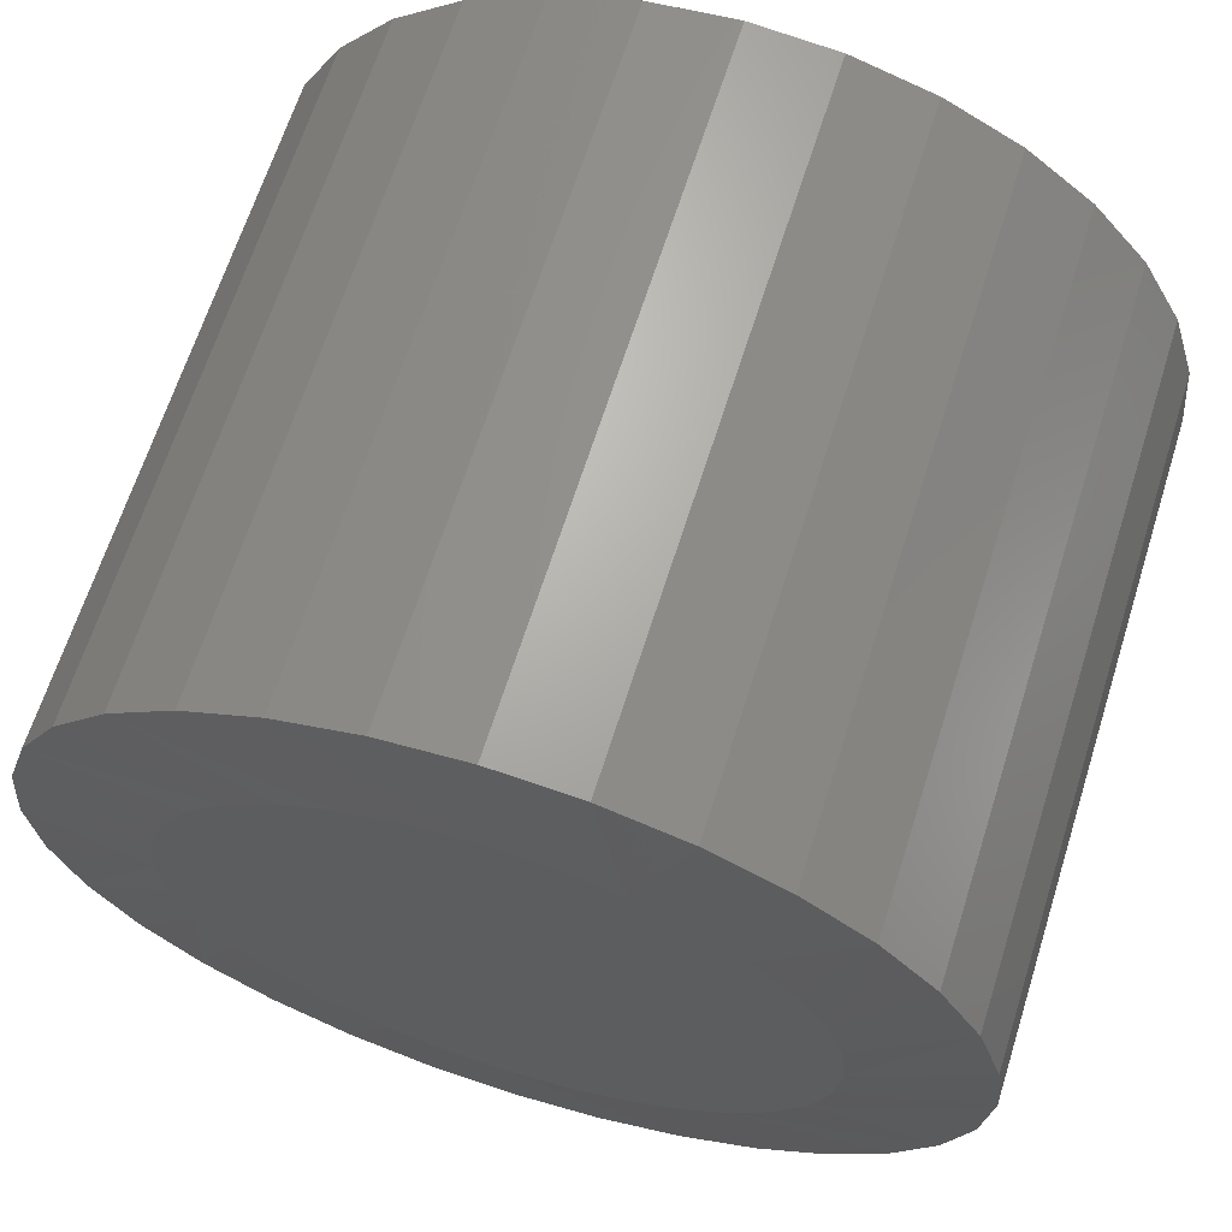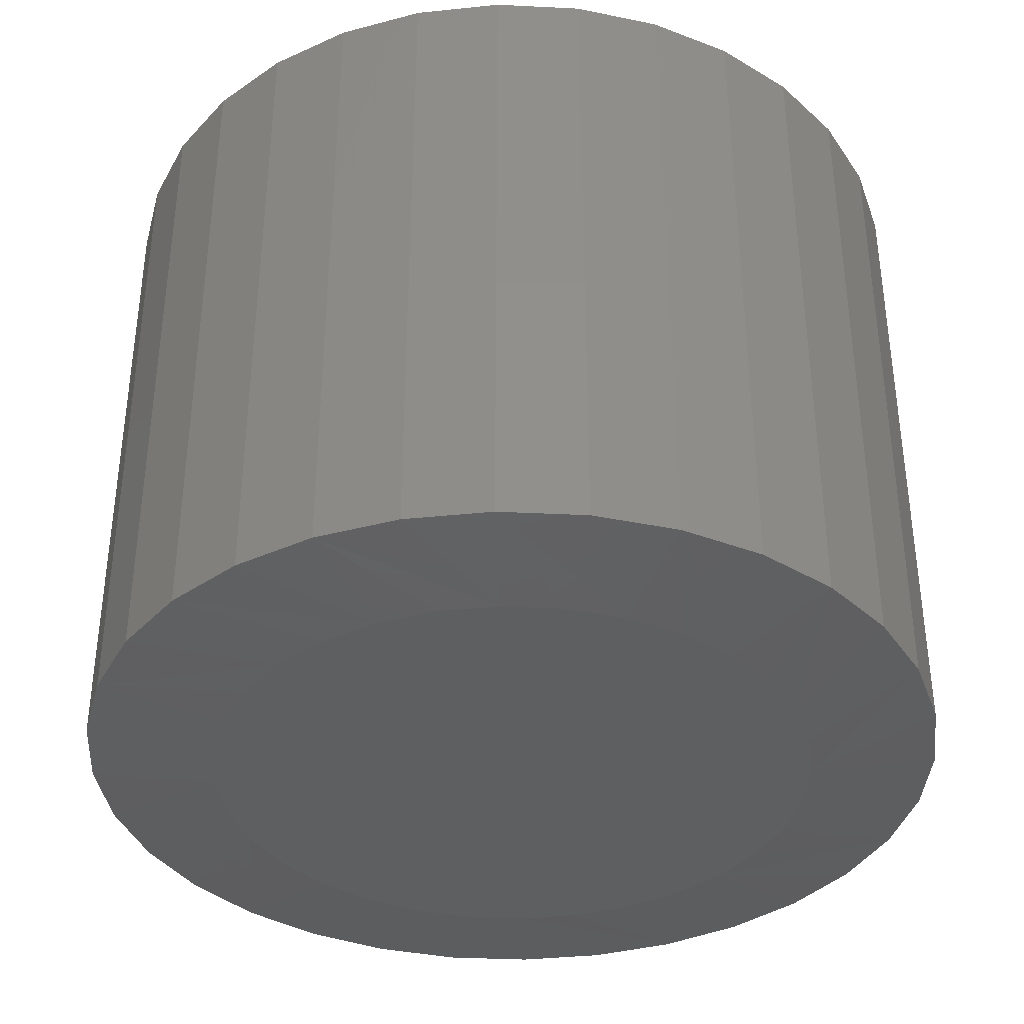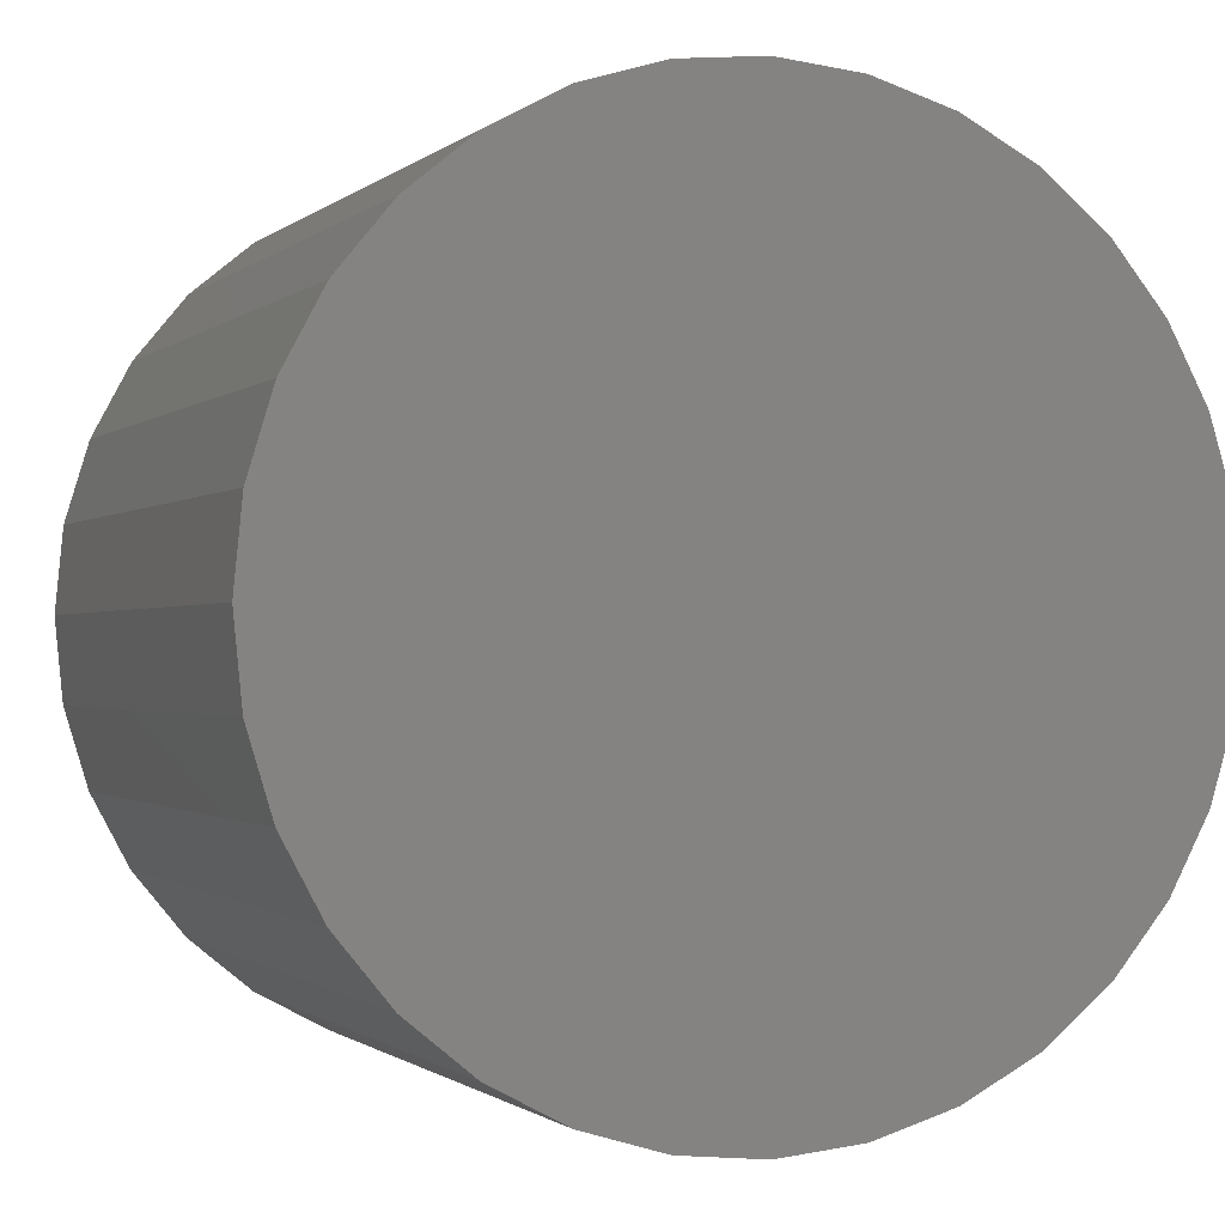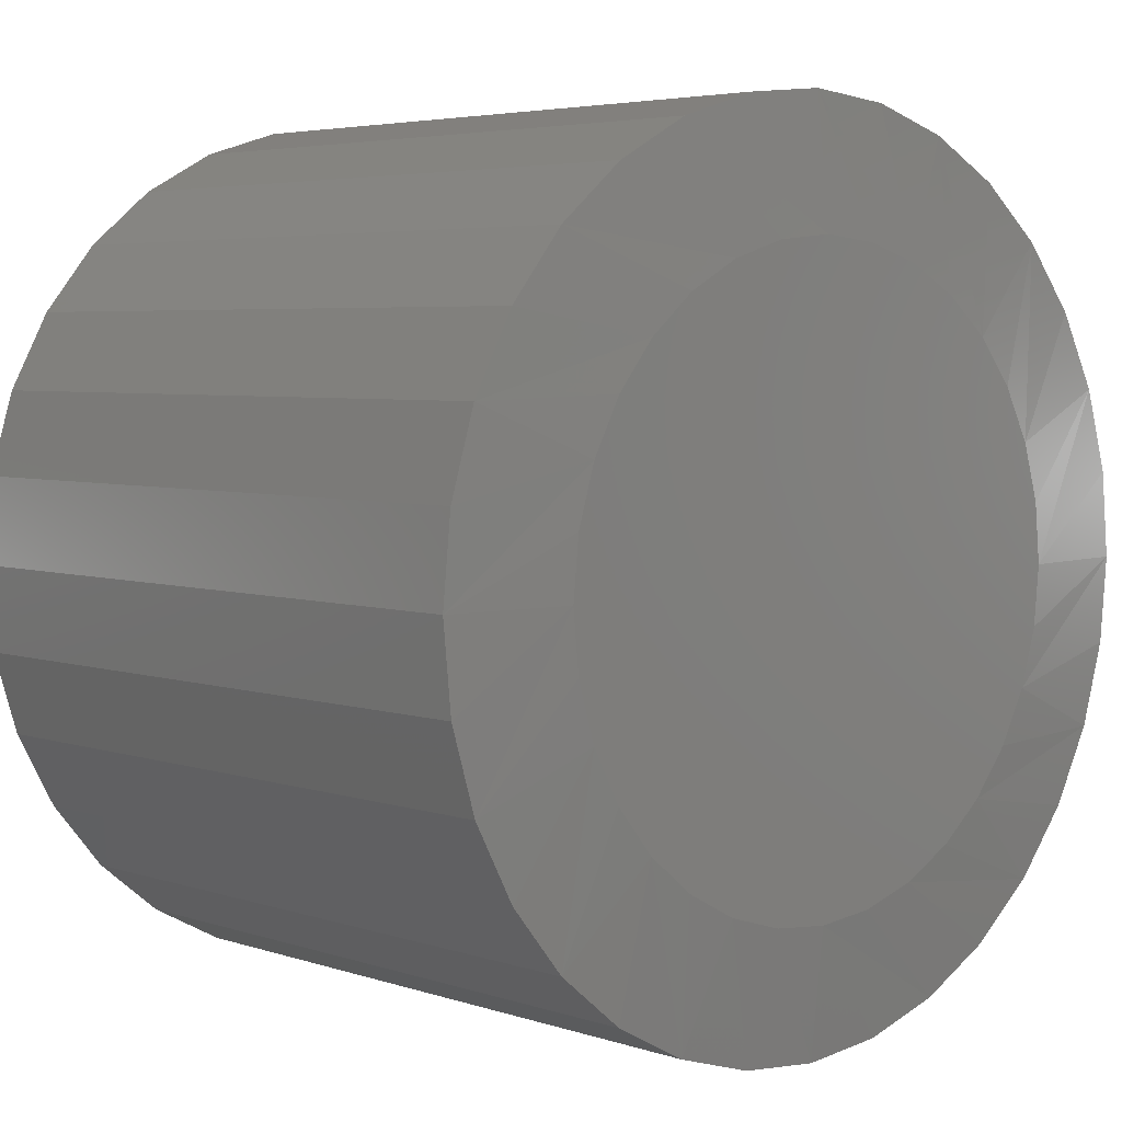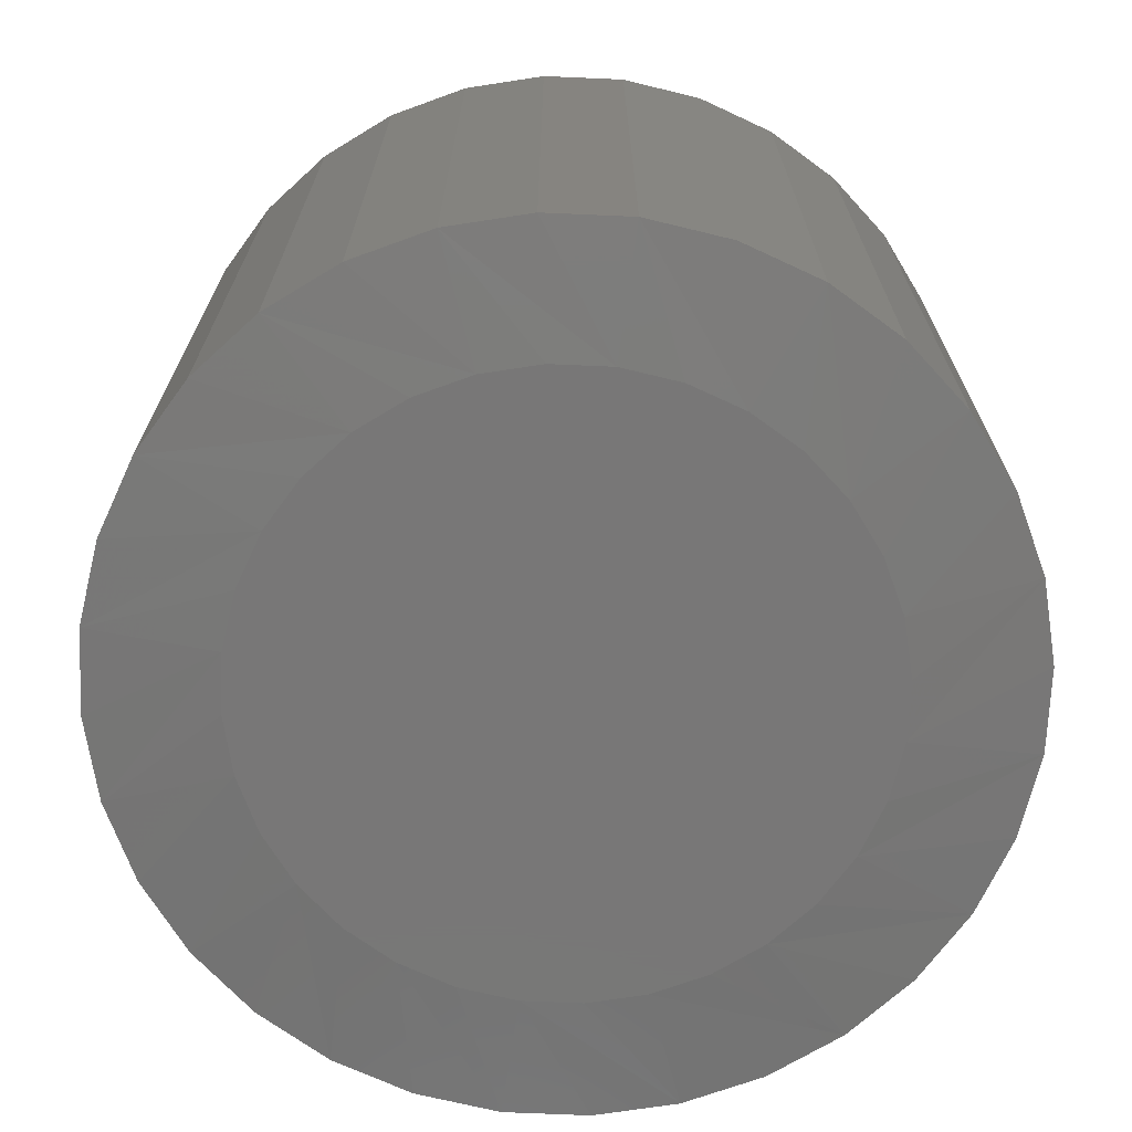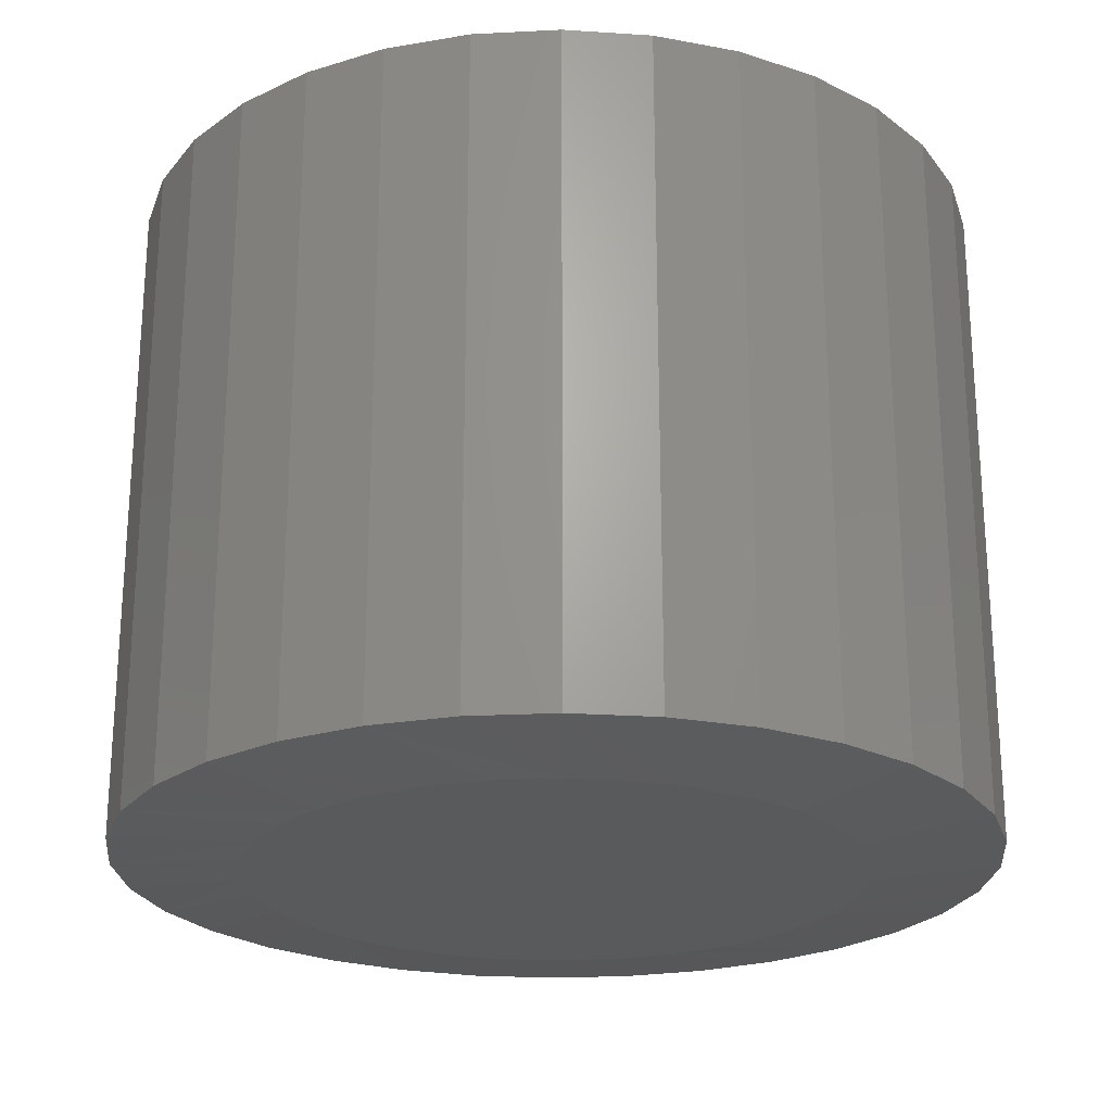
<metadata>
{"format":"stl","ext":"stl","renderer":"f3d","projection":"perspective","resolution":1024,"background":"white","views":[{"elev":65.6,"azim":17.5,"up":"+Z"},{"elev":-37.2,"azim":114.5,"up":"+Y"},{"elev":-0.9,"azim":158.6,"up":"+Z"},{"elev":4.5,"azim":-43.1,"up":"+Z"},{"elev":-70.1,"azim":126.9,"up":"+Y"},{"elev":-23.4,"azim":-23.2,"up":"+Y"}]}
</metadata>
<code>
# stl→obj: 96 verts, 188 faces
v -0.06172 -0.3984 0.35
v 0.07751 -0.3984 0.35
v 0.007895 -0.3984 0.3568
v 0.1444 -0.3984 0.3297
v -0.1287 -0.3984 0.3297
v 0.2061 -0.3984 0.2967
v -0.1903 -0.3984 0.2967
v 0.2602 -0.3984 0.2523
v -0.2444 -0.3984 0.2523
v 0.3046 -0.3984 0.1982
v -0.2888 -0.3984 0.1982
v 0.3376 -0.3984 0.1366
v -0.3218 -0.3984 0.1366
v 0.3579 -0.3984 0.06961
v -0.3421 -0.3984 0.06961
v 0.3647 -0.3984 -2.882e-16
v -0.3489 -0.3984 4.441e-07
v 0.3579 -0.3984 -0.06961
v -0.3421 -0.3984 -0.06961
v 0.3376 -0.3984 -0.1366
v -0.3218 -0.3984 -0.1366
v 0.3046 -0.3984 -0.1982
v -0.2888 -0.3984 -0.1982
v 0.2602 -0.3984 -0.2523
v -0.2444 -0.3984 -0.2523
v 0.2061 -0.3984 -0.2967
v -0.1903 -0.3984 -0.2967
v 0.1444 -0.3984 -0.3297
v -0.1287 -0.3984 -0.3297
v 0.07751 -0.3984 -0.35
v -0.06172 -0.3984 -0.35
v 0.007895 -0.3984 -0.3568
v 0.5132 0.3984 2.477e-16
v 0.5132 -0.3828 -3.248e-16
v 0.5034 0.3984 -0.09857
v 0.5034 -0.3828 -0.09857
v 0.4747 0.3984 -0.1934
v 0.4747 -0.3828 -0.1934
v 0.428 0.3984 -0.2807
v 0.428 -0.3828 -0.2807
v 0.3652 0.3984 -0.3573
v 0.3652 -0.3828 -0.3573
v 0.2886 0.3984 -0.4201
v 0.2886 -0.3828 -0.4201
v 0.2013 0.3984 -0.4668
v 0.2013 -0.3828 -0.4668
v 0.1065 0.3984 -0.4956
v 0.1065 -0.3828 -0.4956
v 0.007895 0.3984 -0.5053
v 0.007895 -0.3828 -0.5053
v -0.09068 0.3984 -0.4956
v -0.09068 -0.3828 -0.4956
v -0.1855 0.3984 -0.4668
v -0.1855 -0.3828 -0.4668
v -0.2728 0.3984 -0.4201
v -0.2728 -0.3828 -0.4201
v -0.3494 0.3984 -0.3573
v -0.3494 -0.3828 -0.3573
v -0.4122 0.3984 -0.2807
v -0.4122 -0.3828 -0.2807
v -0.4589 0.3984 -0.1934
v -0.4589 -0.3828 -0.1934
v -0.4877 0.3984 -0.09857
v -0.4877 -0.3828 -0.09857
v -0.4974 0.3984 1.702e-16
v -0.4974 -0.3828 1.702e-16
v -0.4877 0.3984 0.09857
v -0.4877 -0.3828 0.09857
v -0.4589 0.3984 0.1934
v -0.4589 -0.3828 0.1934
v -0.4122 0.3984 0.2807
v -0.4122 -0.3828 0.2807
v -0.3494 0.3984 0.3573
v -0.3494 -0.3828 0.3573
v -0.2728 0.3984 0.4201
v -0.2728 -0.3828 0.4201
v -0.1855 0.3984 0.4668
v -0.1855 -0.3828 0.4668
v -0.09068 0.3984 0.4956
v -0.09068 -0.3828 0.4956
v 0.007895 0.3984 0.5053
v 0.007895 -0.3828 0.5053
v 0.1065 0.3984 0.4956
v 0.1065 -0.3828 0.4956
v 0.2013 0.3984 0.4668
v 0.2013 -0.3828 0.4668
v 0.2886 0.3984 0.4201
v 0.2886 -0.3828 0.4201
v 0.3652 0.3984 0.3573
v 0.3652 -0.3828 0.3573
v 0.428 0.3984 0.2807
v 0.428 -0.3828 0.2807
v 0.4747 0.3984 0.1934
v 0.4747 -0.3828 0.1934
v 0.5034 0.3984 0.09857
v 0.5034 -0.3828 0.09857
f 1 2 3
f 2 1 4
f 4 1 5
f 4 5 6
f 6 5 7
f 6 7 8
f 8 7 9
f 8 9 10
f 10 9 11
f 10 11 12
f 12 11 13
f 12 13 14
f 14 13 15
f 14 15 16
f 16 15 17
f 16 17 18
f 18 17 19
f 18 19 20
f 20 19 21
f 20 21 22
f 22 21 23
f 22 23 24
f 24 23 25
f 24 25 26
f 26 25 27
f 26 27 28
f 28 27 29
f 28 29 30
f 30 29 31
f 30 31 32
f 33 34 35
f 35 34 36
f 35 36 37
f 37 36 38
f 37 38 39
f 39 38 40
f 39 40 41
f 41 40 42
f 41 42 43
f 43 42 44
f 43 44 45
f 45 44 46
f 45 46 47
f 47 46 48
f 47 48 49
f 49 48 50
f 49 50 51
f 51 50 52
f 51 52 53
f 53 52 54
f 53 54 55
f 55 54 56
f 55 56 57
f 57 56 58
f 57 58 59
f 59 58 60
f 59 60 61
f 61 60 62
f 61 62 63
f 63 62 64
f 63 64 65
f 65 64 66
f 65 66 67
f 67 66 68
f 67 68 69
f 69 68 70
f 69 70 71
f 71 70 72
f 71 72 73
f 73 72 74
f 73 74 75
f 75 74 76
f 75 76 77
f 77 76 78
f 77 78 79
f 79 78 80
f 79 80 81
f 81 80 82
f 81 82 83
f 83 82 84
f 83 84 85
f 85 84 86
f 85 86 87
f 87 86 88
f 87 88 89
f 89 88 90
f 89 90 91
f 91 90 92
f 91 92 93
f 93 92 94
f 93 94 95
f 95 94 96
f 95 96 33
f 33 96 34
f 20 38 36
f 66 64 17
f 21 62 60
f 25 58 56
f 29 54 52
f 32 50 48
f 28 46 44
f 24 42 40
f 16 18 34
f 34 18 20
f 34 20 36
f 21 19 62
f 62 19 17
f 62 17 64
f 25 23 58
f 58 23 21
f 58 21 60
f 29 27 54
f 54 27 25
f 54 25 56
f 32 31 50
f 50 31 29
f 50 29 52
f 28 30 46
f 46 30 32
f 46 32 48
f 24 26 42
f 42 26 28
f 42 28 44
f 20 22 38
f 38 22 24
f 38 24 40
f 13 70 68
f 34 96 16
f 12 94 92
f 8 90 88
f 4 86 84
f 3 82 80
f 5 78 76
f 9 74 72
f 17 15 66
f 66 15 13
f 66 13 68
f 12 14 94
f 94 14 16
f 94 16 96
f 8 10 90
f 90 10 12
f 90 12 92
f 4 6 86
f 86 6 8
f 86 8 88
f 3 2 82
f 82 2 4
f 82 4 84
f 5 1 78
f 78 1 3
f 78 3 80
f 9 7 74
f 74 7 5
f 74 5 76
f 13 11 70
f 70 11 9
f 70 9 72
f 81 83 79
f 49 51 47
f 47 51 53
f 47 53 45
f 45 53 55
f 45 55 43
f 43 55 57
f 43 57 41
f 41 57 59
f 41 59 39
f 39 59 61
f 39 61 37
f 37 61 63
f 37 63 35
f 35 63 65
f 35 65 33
f 33 65 67
f 33 67 95
f 95 67 69
f 95 69 93
f 93 69 71
f 93 71 91
f 91 71 73
f 91 73 89
f 89 73 75
f 89 75 87
f 87 75 77
f 87 77 85
f 85 77 79
f 85 79 83

</code>
